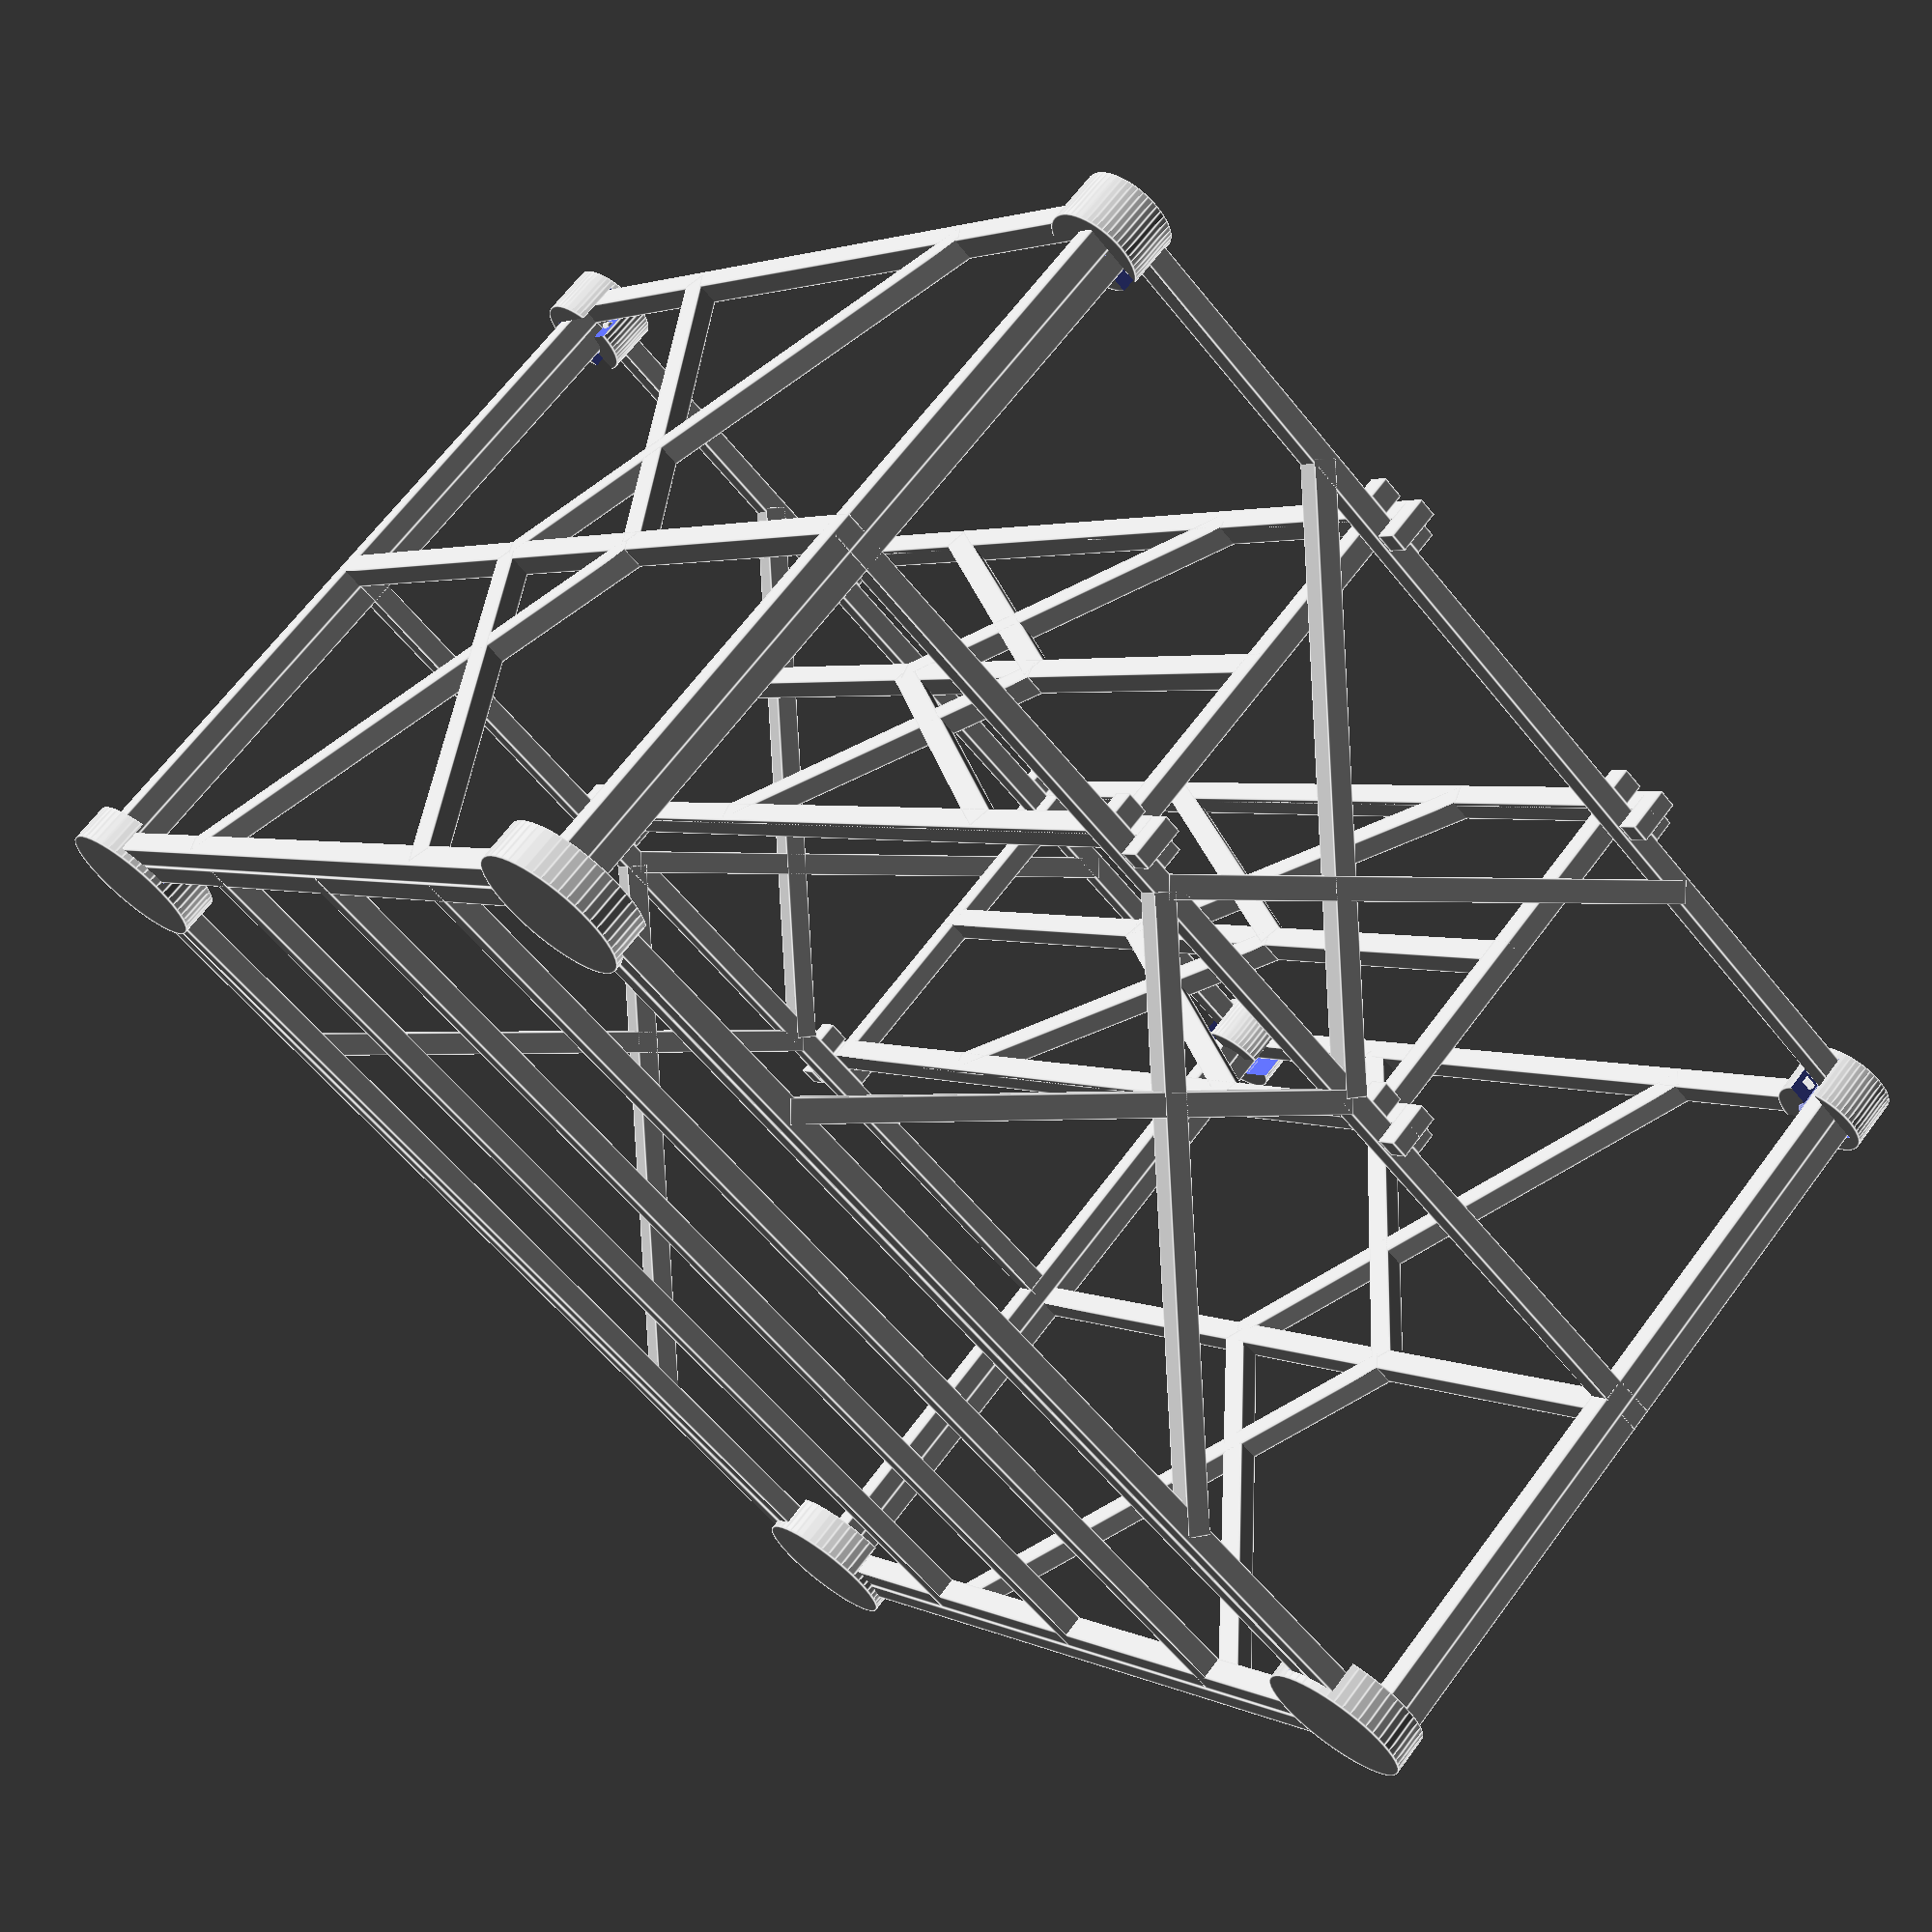
<openscad>
// -----------------------------------------------------
// Tueten-Lager
//
//  Detlev Ahlgrimm, 10.2018
// -----------------------------------------------------

// inner width
xi=135;     // [20:200]

// inner length
yi=150;     // [20:200]

// inner height
zi=100;     // [20:150]

// rod x/y
rt=3;       // [1:5]

// backlash
spiel=0.25; // [0.1:0.05:1]

// what to render
part=0;     // [0:all together, 1:front/rear, 2:side, 3:bottom, 4:separator, 5:foot, 6:clip]


/* [Hidden] */
$fn=50;

// -----------------------------------------------------
//  Seite/Wand (vorne/hinten)
// -----------------------------------------------------
module Seite_vh(v, mq=true) {
  translate([0, -v.y/2, 0]) 
  union() {
    cube([v.x, v.y, v.y]);                              // unten
    cube([v.y, v.y, v.z]);                              // links
    translate([v.x-v.y, 0, 0]) cube([v.y, v.y, v.z]);   // rechts
    translate([0, 0, v.z-v.y]) cube([v.x, v.y, v.y]);   // oben

    if(mq) {
      translate([0, 0, v.z/2-v.y/2]) cube([v.x, v.y, v.y]);   // mitte z
      k=sqrt((v.z-v.y)/2*(v.z-2*v.y)/2 + (v.x/8*3)*(v.x/8*3));
      a=atan((v.x/8*3) / ((v.z-v.y)/2) );
      translate([v.x/8*2, 0,     v.y/2]) rotate([0,     a, 0]) translate([-v.y/2, 0, 0]) cube([v.y, v.y, k]);
      translate([v.x/8*2, 0, v.z-v.y/2]) rotate([0, 180-a, 0]) translate([-v.y/2, 0, 0]) cube([v.y, v.y, k]);
      translate([v.x/8*6, 0,     v.y/2]) rotate([0,    -a, 0]) translate([-v.y/2, 0, 0]) cube([v.y, v.y, k]);
      translate([v.x/8*6, 0, v.z-v.y/2]) rotate([0, 180+a, 0]) translate([-v.y/2, 0, 0]) cube([v.y, v.y, k]);
    }
  }
}

// -----------------------------------------------------
//  Seite/Wand (links/rechts)
// -----------------------------------------------------
module Seite_lr(v, mq=true) {
  rotate([0, 0, 90]) union() {
    Seite_vh([v.y, v.x, v.z], mq);
    for(y=[v.y/3, v.y/3*2]) {
      for(z=[v.z/2+v.x/2, v.z]) {
        translate([y-v.x*1.5-spiel, -v.x/2, z]) cube([v.x, v.x, v.x]);
        translate([y+v.x*0.5+spiel, -v.x/2, z]) cube([v.x, v.x, v.x]);
      }
    }
  }
}

// -----------------------------------------------------
//  Boden
// -----------------------------------------------------
module Boden(v) {
  rotate([-90, 0, 0]) Seite_vh([v.x, v.z, v.y], mq=false);
  for(l=[1:3]) {
    translate([v.x/4*l-v.z/2, 0, -v.z/2]) cube([v.z, v.y, v.z]);
  }
}

// -----------------------------------------------------
//  Trenn-Element
// -----------------------------------------------------
module Trenner(v) {
  Seite_vh([v.x, v.y, v.z]);
  translate([-2*v.y-2*spiel, -v.y/2+2*spiel,       0]) cube([4*v.y+v.x+4*spiel, v.y-2*spiel, v.y]);
  translate([-2*v.y-2*spiel, -v.y/2+2*spiel, v.z-v.y]) cube([4*v.y+v.x+4*spiel, v.y-2*spiel, v.y]);
  for(z=[-v.y, v.z-2*v.y]) {
    translate([ -2*v.y-2*spiel, -v.y/2+2*spiel, z]) cube([v.y, v.y-2*spiel, 2*v.y]);
    translate([v.x+v.y+2*spiel, -v.y/2+2*spiel, z]) cube([v.y, v.y-2*spiel, 2*v.y]);
  }
}

// -----------------------------------------------------
//  Fuss (bzw. Dreier-Klemme)
// -----------------------------------------------------
module Fuss(wt) {
  difference() {
    cylinder(r=3*wt+2*spiel, h=wt+2+spiel);
    translate([0, 0, 1]) cylinder(r=2, h=2*wt);
    translate([-2*wt-spiel, -2*wt-spiel, 1]) cube([6*wt, 2*wt+3*spiel, 2*wt]);
    translate([-2*wt-spiel, -2*wt-spiel, 1]) cube([2*wt+3*spiel, 6*wt, 2*wt]);
  }
  translate([  wt, -2*wt-spiel, wt+1.5+spiel]) rotate([0, 90, 0]) cylinder(d=1, h=wt/2);
  translate([2*wt,     2*spiel, wt+1.5+spiel]) rotate([0, 90, 0]) cylinder(d=1, h=wt/2);

  translate([    2*spiel, 2*wt, wt+1.5+spiel]) rotate([90, 0, 0]) cylinder(d=1, h=wt/2);
  translate([-2*wt-spiel,   wt, wt+1.5+spiel]) rotate([90, 0, 0]) cylinder(d=1, h=wt/2);
}

// -----------------------------------------------------
//  Klemme
// -----------------------------------------------------
module Klemme(wt) {
  difference() {
    translate([wt/2, wt/2, 0]) cylinder(r=2*wt, h=2*wt+1);
    translate([wt/2, wt/2, 1]) cylinder(r=wt,   h=2*wt+1);
    translate([-wt/2-spiel, -wt/2-spiel, 1]) cube([      4*wt, wt+2*spiel, 2*wt+1]);
    translate([-wt/2-spiel, -wt/2-spiel, 1]) cube([wt+2*spiel,       4*wt, 2*wt+1]);
  }
  translate([    wt*1.7, wt/2+spiel, wt+1.5+spiel]) rotate([  0, 90, 0]) cylinder(d=1, h=wt/2);
  translate([wt/2+spiel,     wt*1.7, wt+1.5+spiel]) rotate([-90,  0, 0]) cylinder(d=1, h=wt/2);
}


if(part==0) {
  translate([    -rt,   -rt/2,    0]) Seite_vh([xi+2*rt, rt, zi+2*rt]);     // vorne
  translate([  -rt/2,       0,    0]) Seite_lr([     rt, yi, zi+2*rt]);     // links
  translate([xi+rt/2,       0,    0]) Seite_lr([     rt, yi, zi+2*rt]);     // rechts
  translate([    -rt, yi+rt/2,    0]) Seite_vh([xi+2*rt, rt, zi+2*rt]);     // hinten
  translate([  spiel,   spiel, rt/2]) Boden([xi-2*spiel, yi-2*spiel, rt]);  // unten

  translate([0,   yi/3, zi+2*rt-zi/2-rt/2]) Trenner([xi, rt, zi/2+1.5*rt]);
  translate([0, yi/3*2, zi+2*rt-zi/2-rt/2]) Trenner([xi, rt, zi/2+1.5*rt]);
  
  translate([   rt,    rt, -1])                     Fuss(rt);
  translate([xi-rt,    rt, -1]) rotate([0, 0,  90]) Fuss(rt);
  translate([   rt, yi-rt, -1]) rotate([0, 0, 270]) Fuss(rt);
  translate([xi-rt, yi-rt, -1]) rotate([0, 0, 180]) Fuss(rt);

  translate([  -rt/2,   -rt/2, zi+2*rt+1]) rotate([180, 0,  90]) Klemme(rt);
  translate([xi+rt/2,   -rt/2, zi+2*rt+1]) rotate([180, 0, 180]) Klemme(rt);
  translate([  -rt/2, yi+rt/2, zi+2*rt+1]) rotate([180, 0,   0]) Klemme(rt);
  translate([xi+rt/2, yi+rt/2, zi+2*rt+1]) rotate([180, 0, 270]) Klemme(rt);
} else if(part==1) {
  translate([0, 0, rt/2]) rotate([-90, 0, 0]) Seite_vh([xi+2*rt, rt, zi+2*rt]);
} else if(part==2) {
  translate([0, 0, rt/2]) rotate([0, 90, 0]) Seite_lr([rt, yi, zi+2*rt]);
} else if(part==3) {
  translate([0, 0, rt/2]) Boden([xi-2*spiel, yi-2*spiel, rt]);
} else if(part==4) {
  translate([0, 0, rt/2]) rotate([-90, 0, 0]) Trenner([xi, rt, zi/2+1.5*rt]);
} else if(part==5) {
  Fuss(rt);
} else if(part==6) {
  Klemme(rt);
}

</openscad>
<views>
elev=293.1 azim=231.2 roll=216.8 proj=p view=edges
</views>
